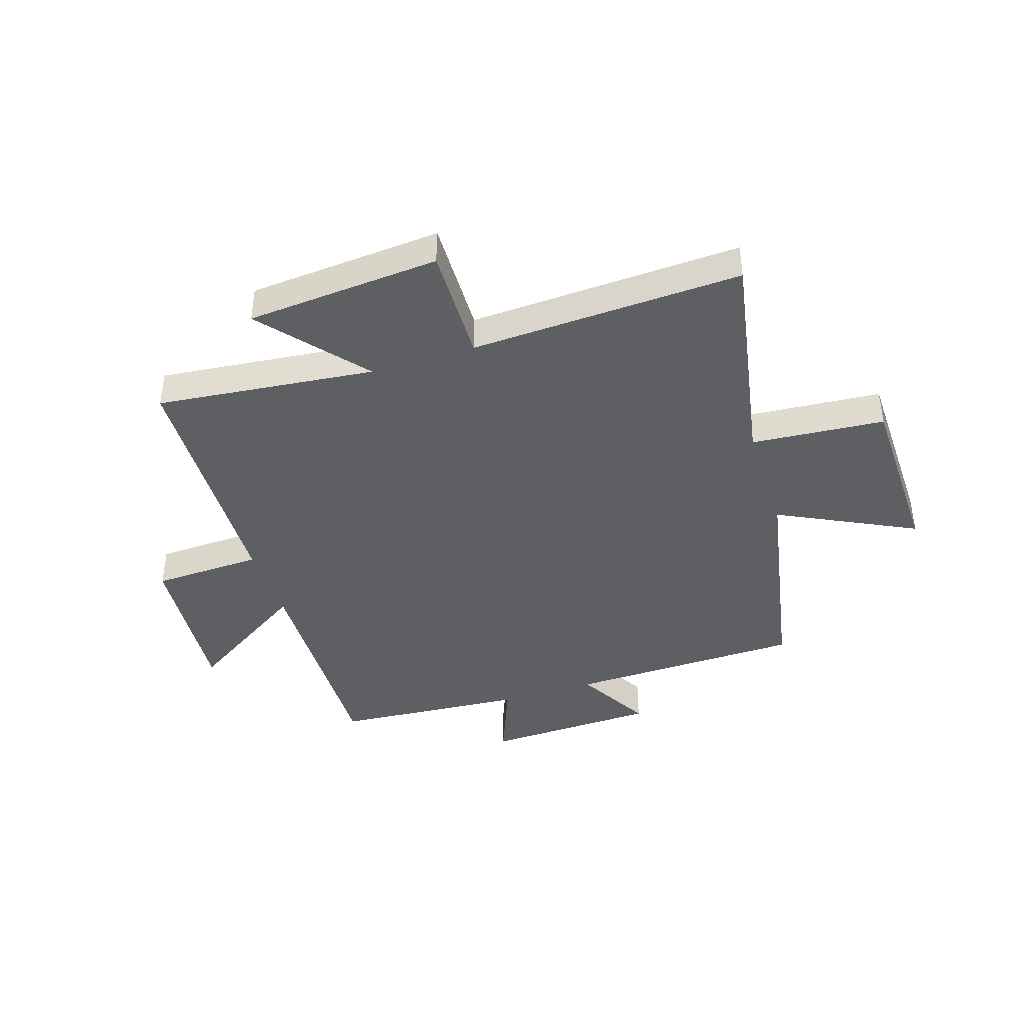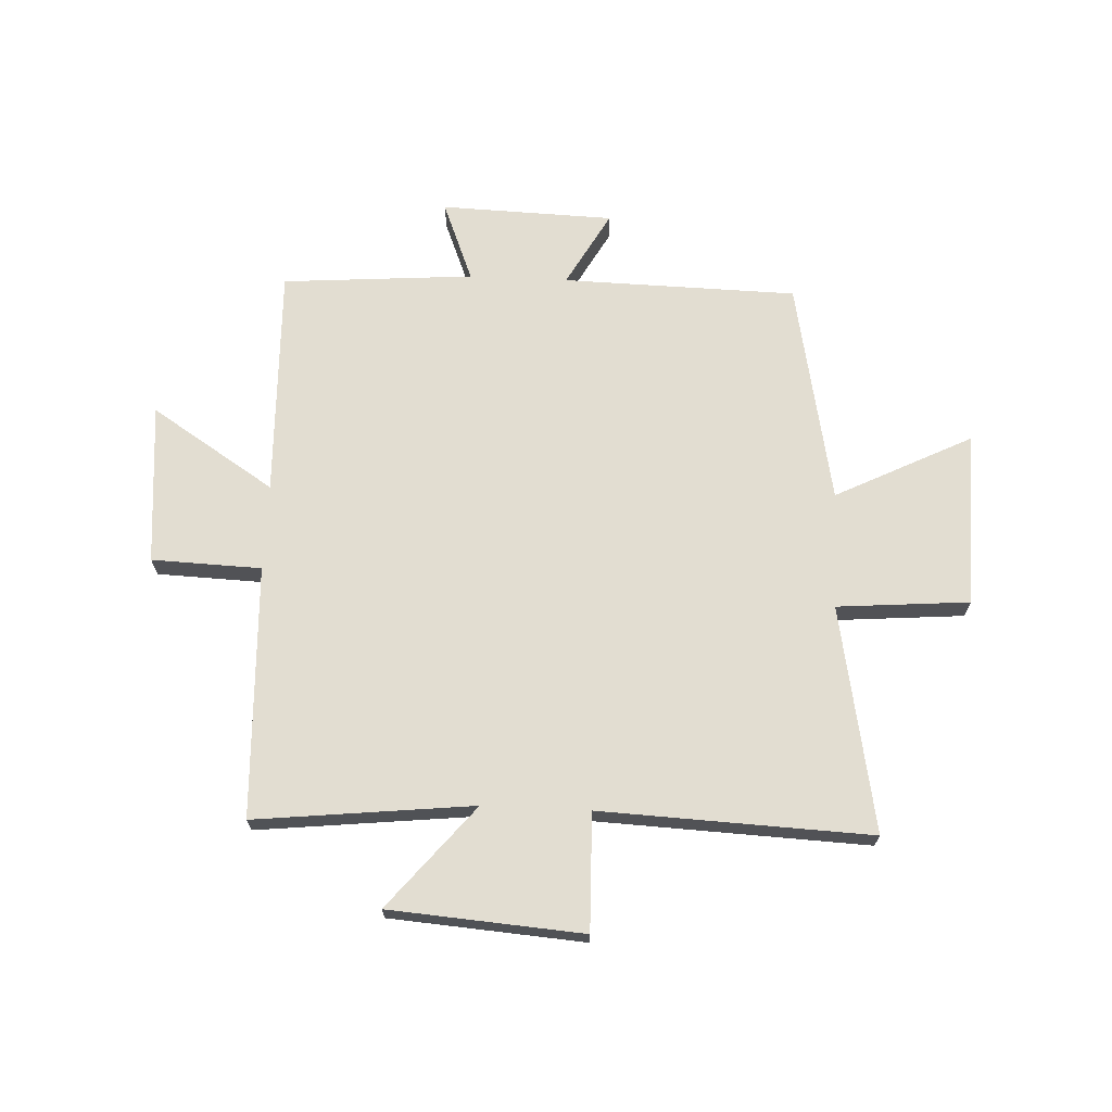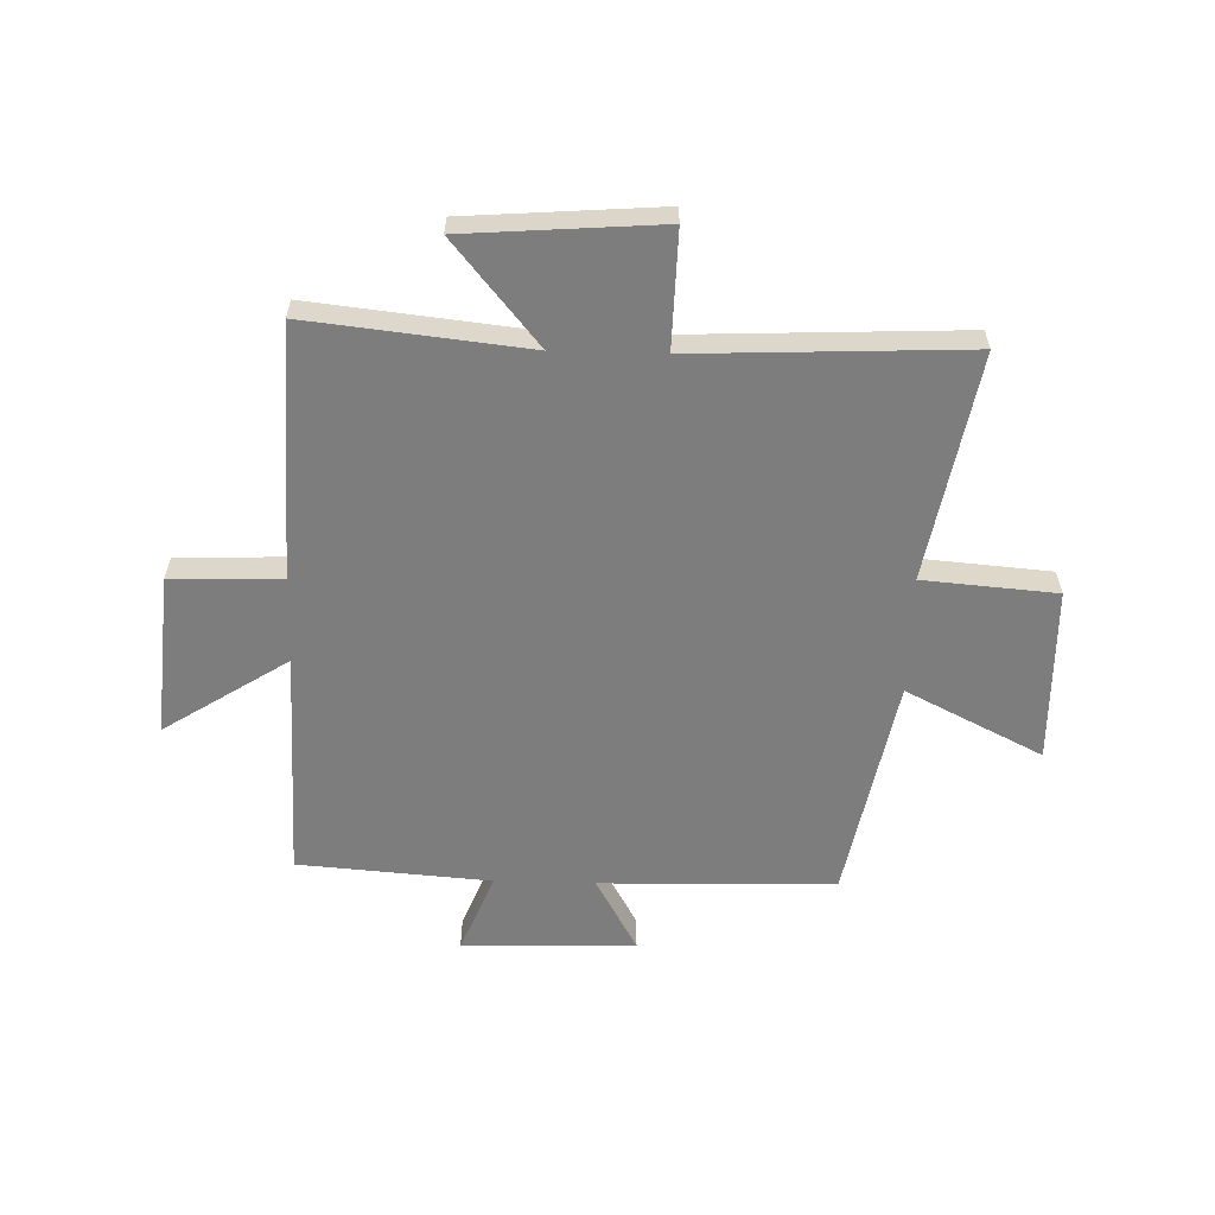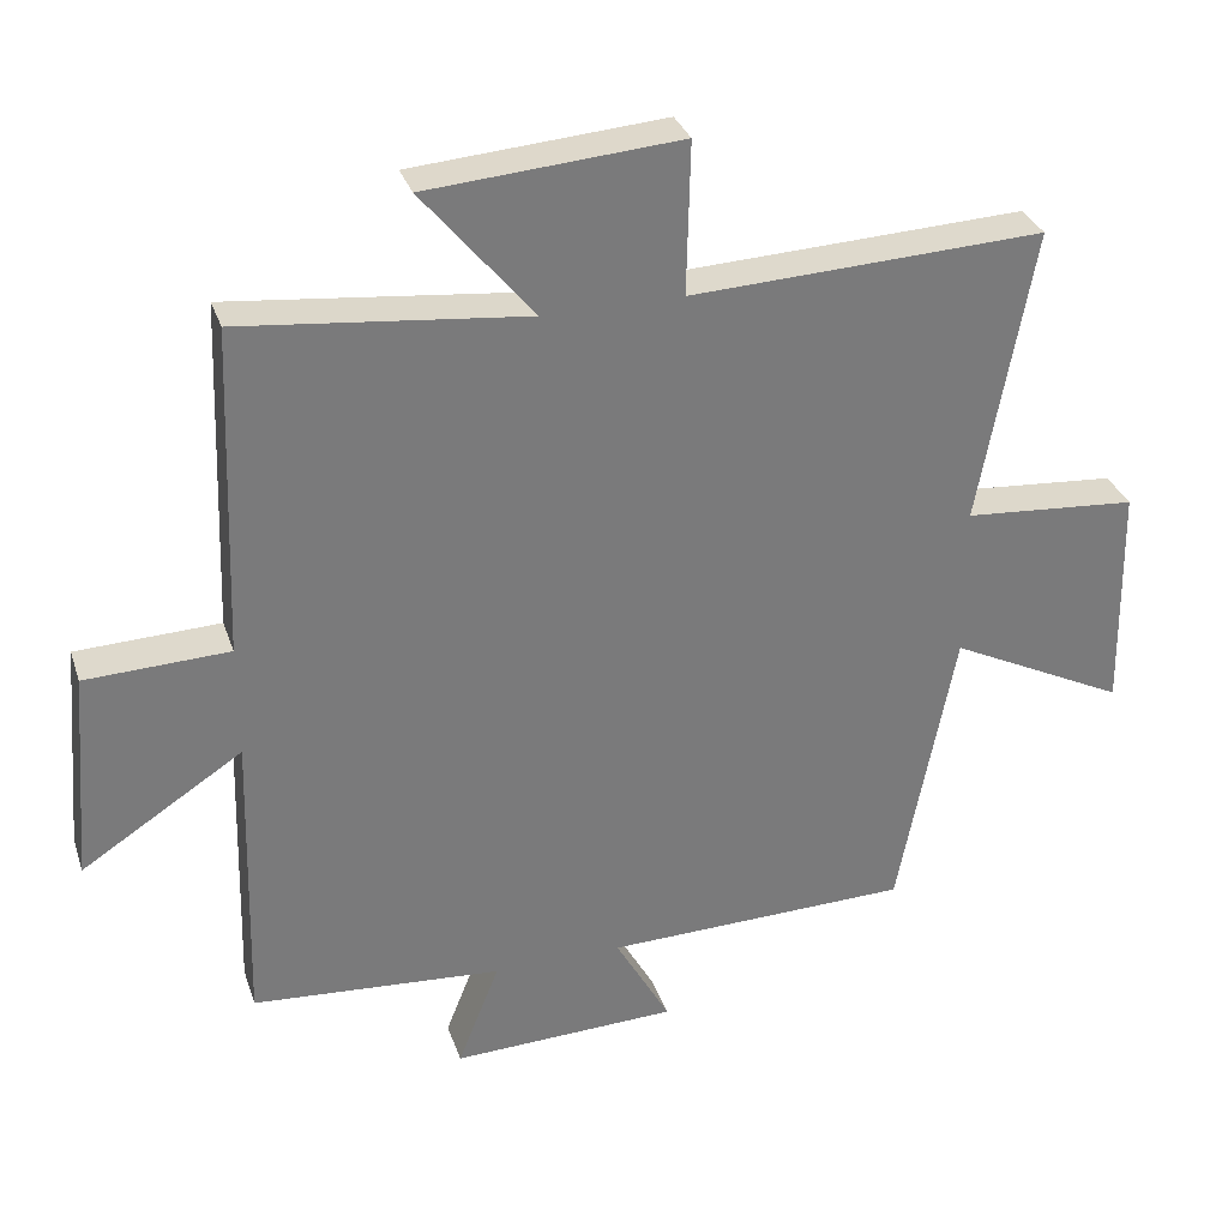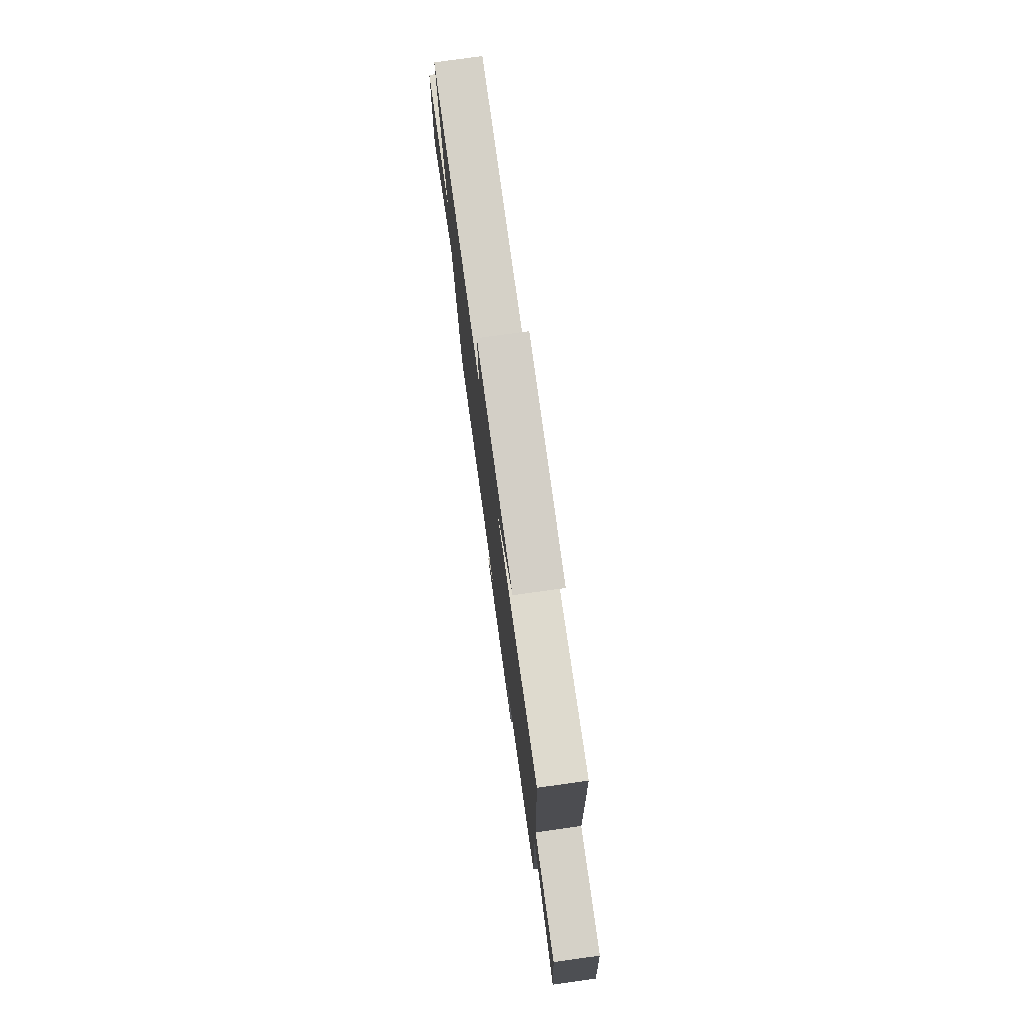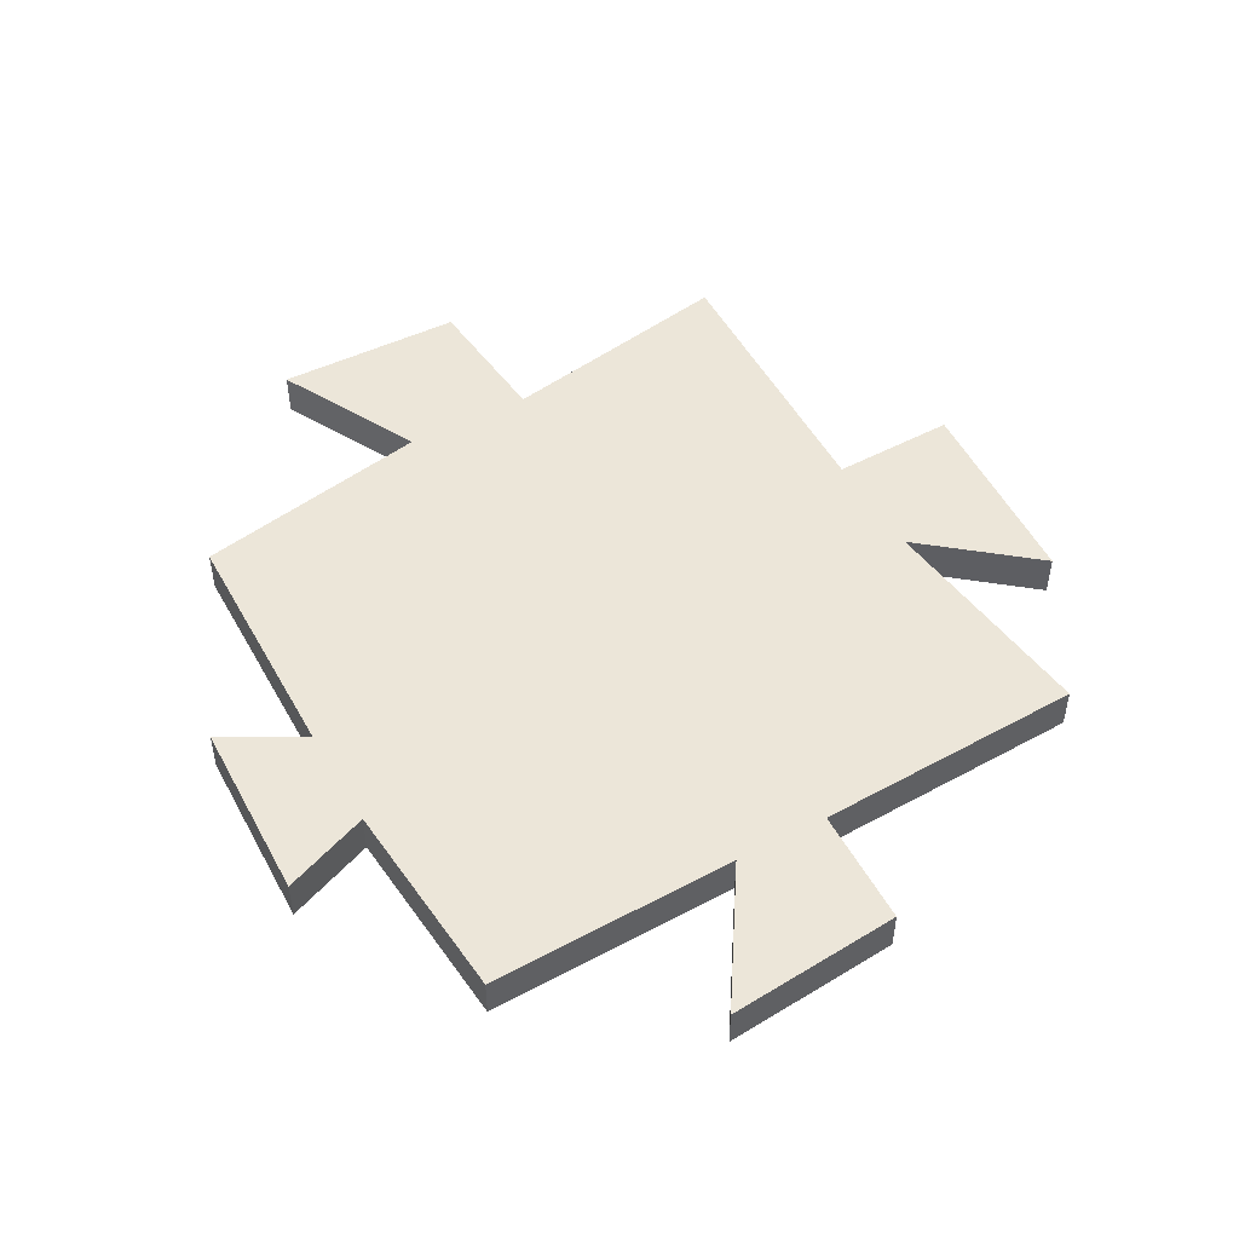
<metadata>
{"format":"obj","ext":"obj","renderer":"f3d","projection":"perspective","resolution":1024,"background":"white","views":[{"elev":-41.3,"azim":17.9,"up":"+Y"},{"elev":68.6,"azim":2.6,"up":"+Y"},{"elev":-59.1,"azim":-1.6,"up":"+Y"},{"elev":31.9,"azim":-17.2,"up":"+Z"},{"elev":77.1,"azim":-97.9,"up":"+Z"},{"elev":48.7,"azim":-119.3,"up":"+Y"}]}
</metadata>
<code>
v -0.511 0.07 -0.474
v -0.5 0.07 -0.062
v -0.719 0.07 -0.203
v -0.695 0.07 0.085
v -0.5 0.07 0.092
v -0.483 0.07 0.542
v -0.095 0.07 0.5
v -0.246 0.07 0.682
v 0.098 0.07 0.708
v 0.093 0.07 0.5
v 0.574 0.07 0.521
v 0.5 0.07 0.118
v 0.736 0.07 0.099
v 0.742 0.07 -0.213
v 0.5 0.07 -0.092
v 0.423 0.07 -0.491
v 0.006 0.07 -0.5
v 0.081 0.07 -0.634
v -0.227 0.07 -0.644
v -0.17 0.07 -0.5
v -0.511 0 -0.474
v -0.5 0 -0.062
v -0.719 0 -0.203
v -0.695 0 0.085
v -0.5 0 0.092
v -0.483 0 0.542
v -0.095 0 0.5
v -0.246 0 0.682
v 0.098 0 0.708
v 0.093 0 0.5
v 0.574 0 0.521
v 0.5 0 0.118
v 0.736 0 0.099
v 0.742 0 -0.213
v 0.5 0 -0.092
v 0.423 0 -0.491
v 0.006 0 -0.5
v 0.081 0 -0.634
v -0.227 0 -0.644
v -0.17 0 -0.5
f 17 18 19 20
f 15 16 17 20
f 15 20 1 2
f 12 13 14 15
f 12 15 2
f 10 11 12 2
f 7 8 9 10
f 7 10 2 3
f 5 6 7
f 5 7 3
f 3 4 5
f 40 39 38 37
f 40 37 36 35
f 22 21 40 35
f 35 34 33 32
f 22 35 32
f 22 32 31 30
f 30 29 28 27
f 23 22 30 27
f 27 26 25
f 23 27 25
f 25 24 23
f 1 21 22 2
f 2 22 23 3
f 3 23 24 4
f 4 24 25 5
f 5 25 26 6
f 6 26 27 7
f 7 27 28 8
f 8 28 29 9
f 9 29 30 10
f 10 30 31 11
f 11 31 32 12
f 12 32 33 13
f 13 33 34 14
f 14 34 35 15
f 15 35 36 16
f 16 36 37 17
f 17 37 38 18
f 18 38 39 19
f 19 39 40 20
f 20 40 21 1

</code>
